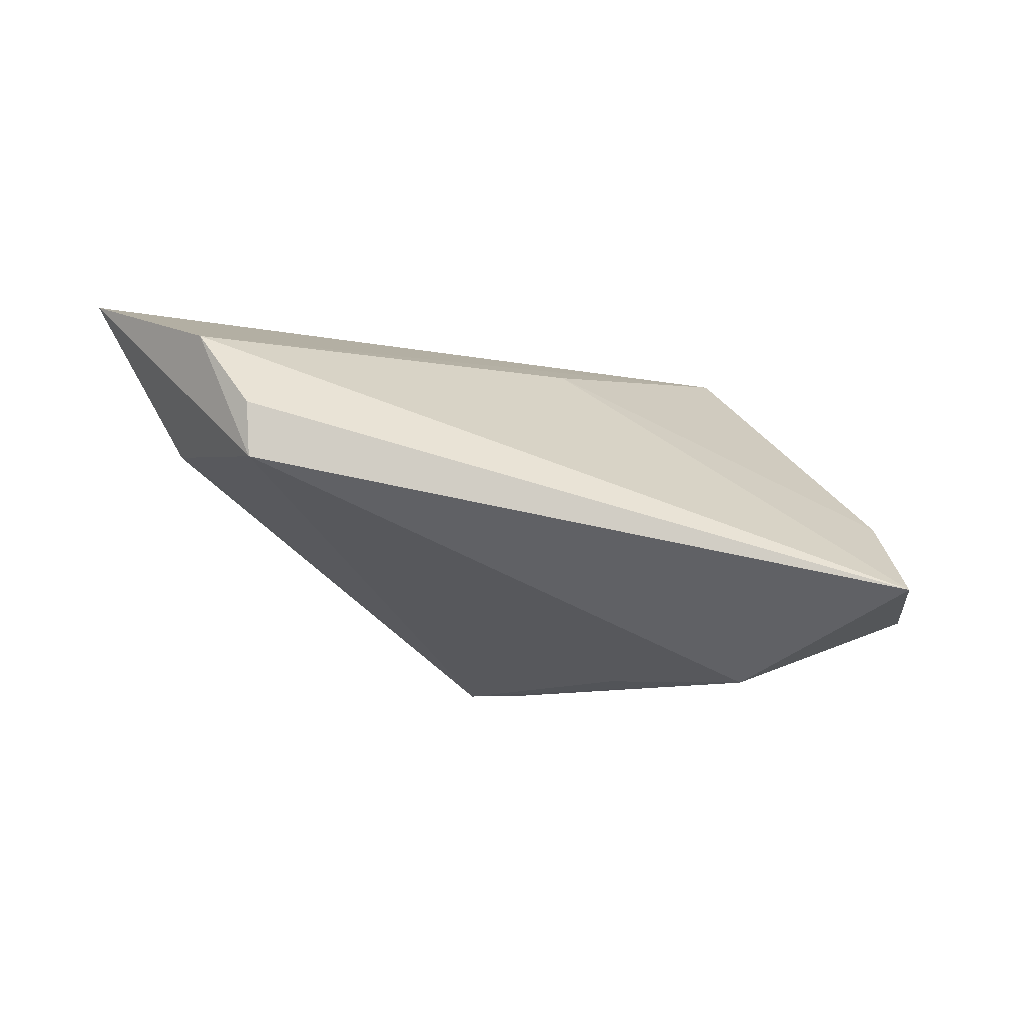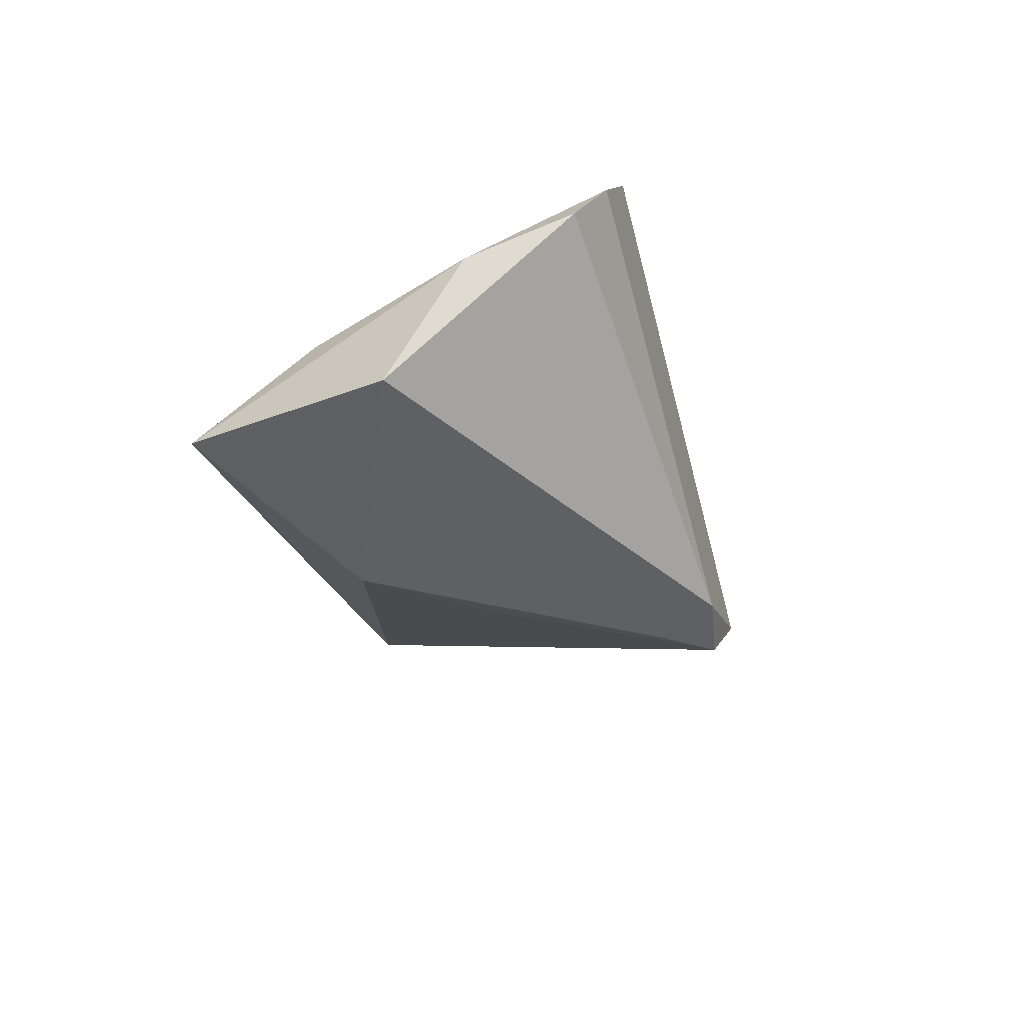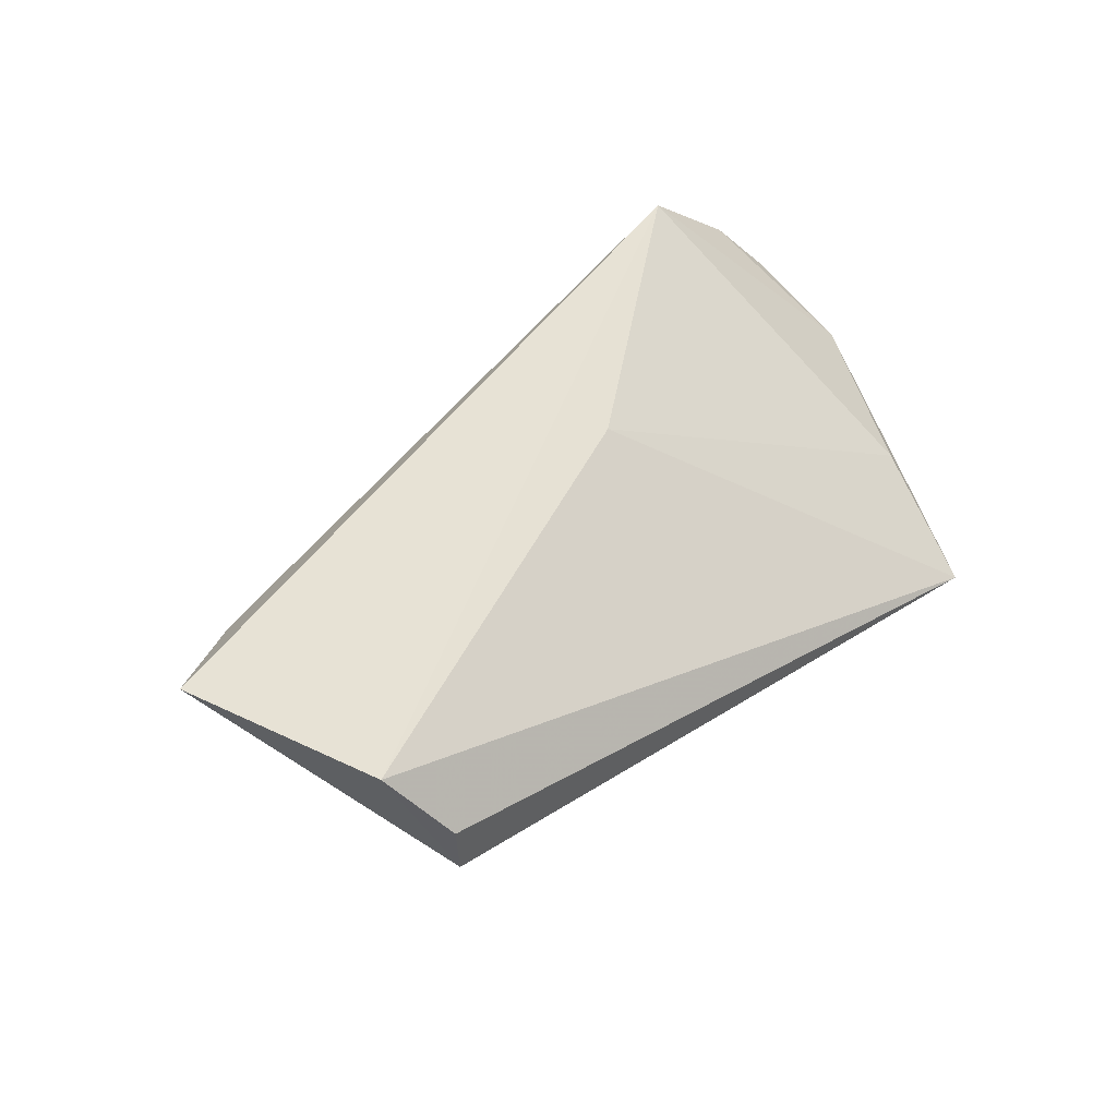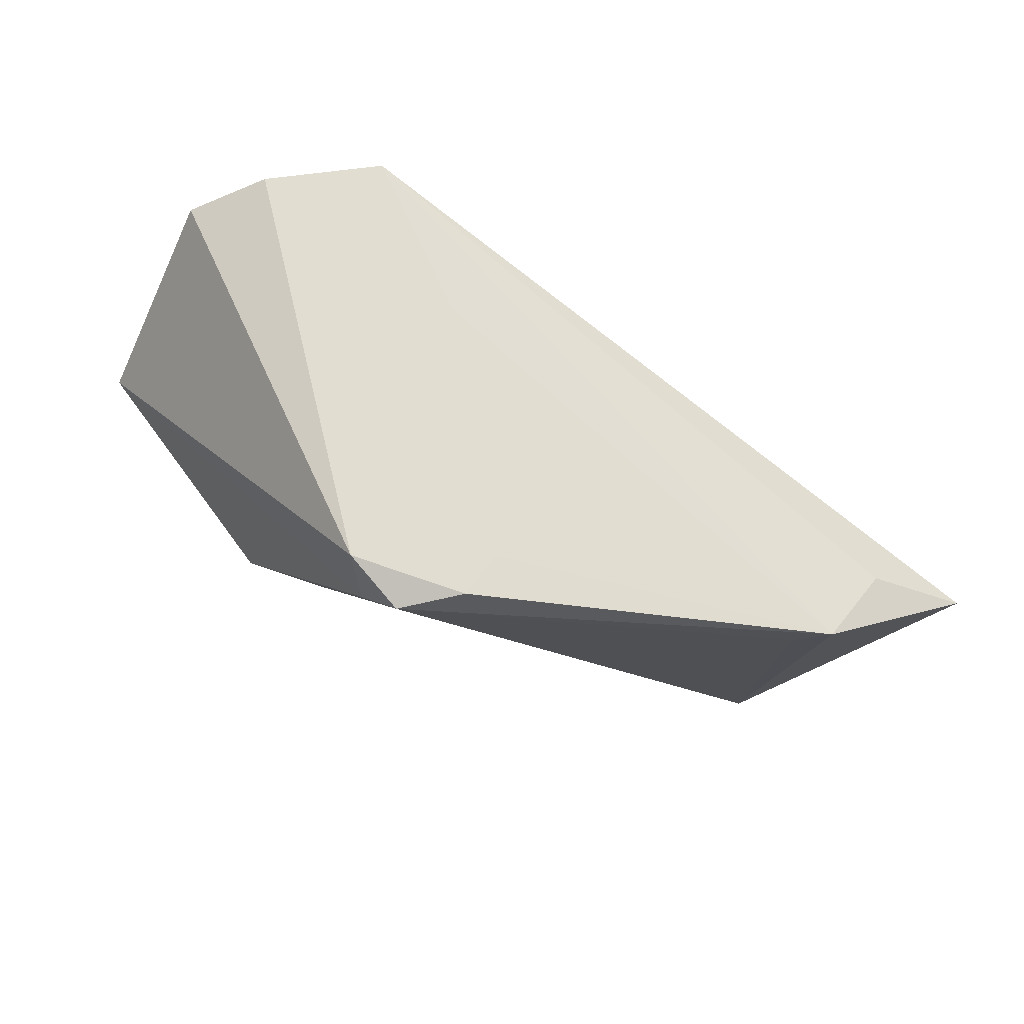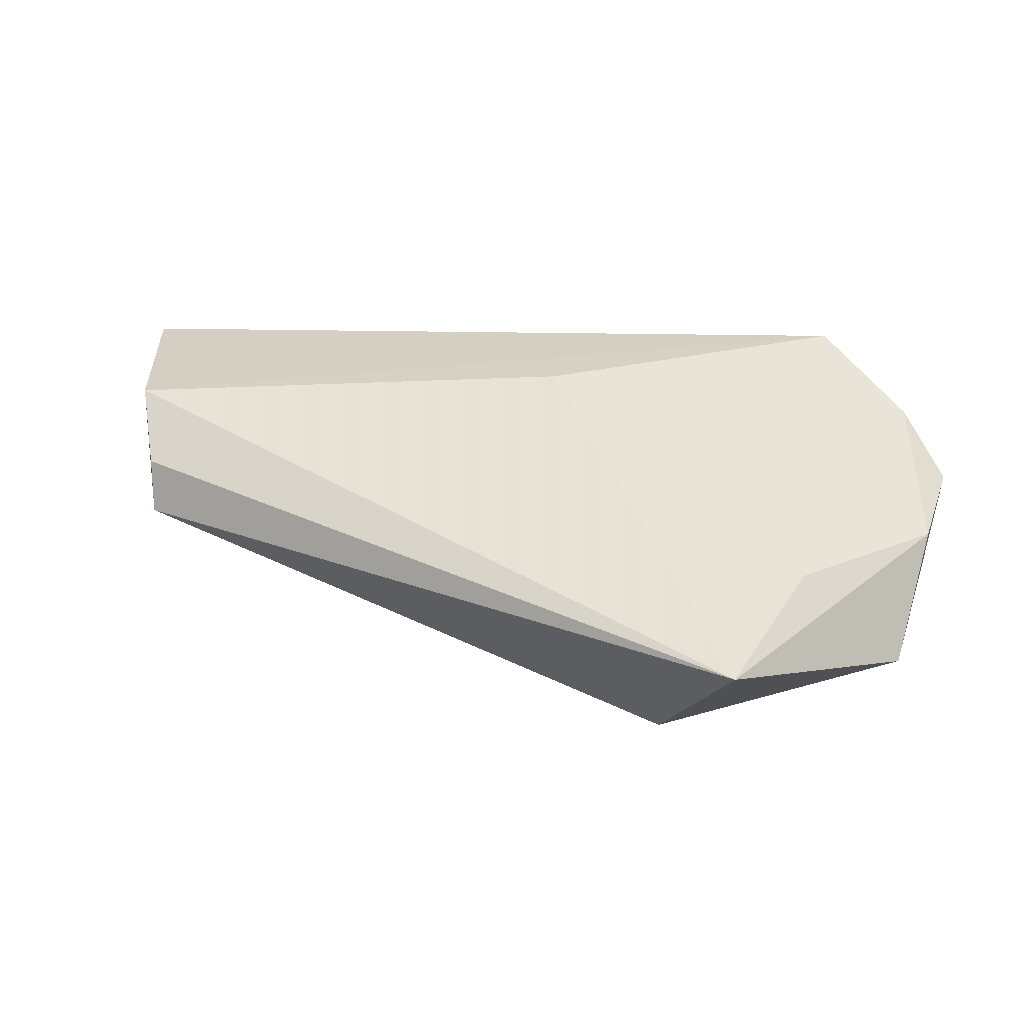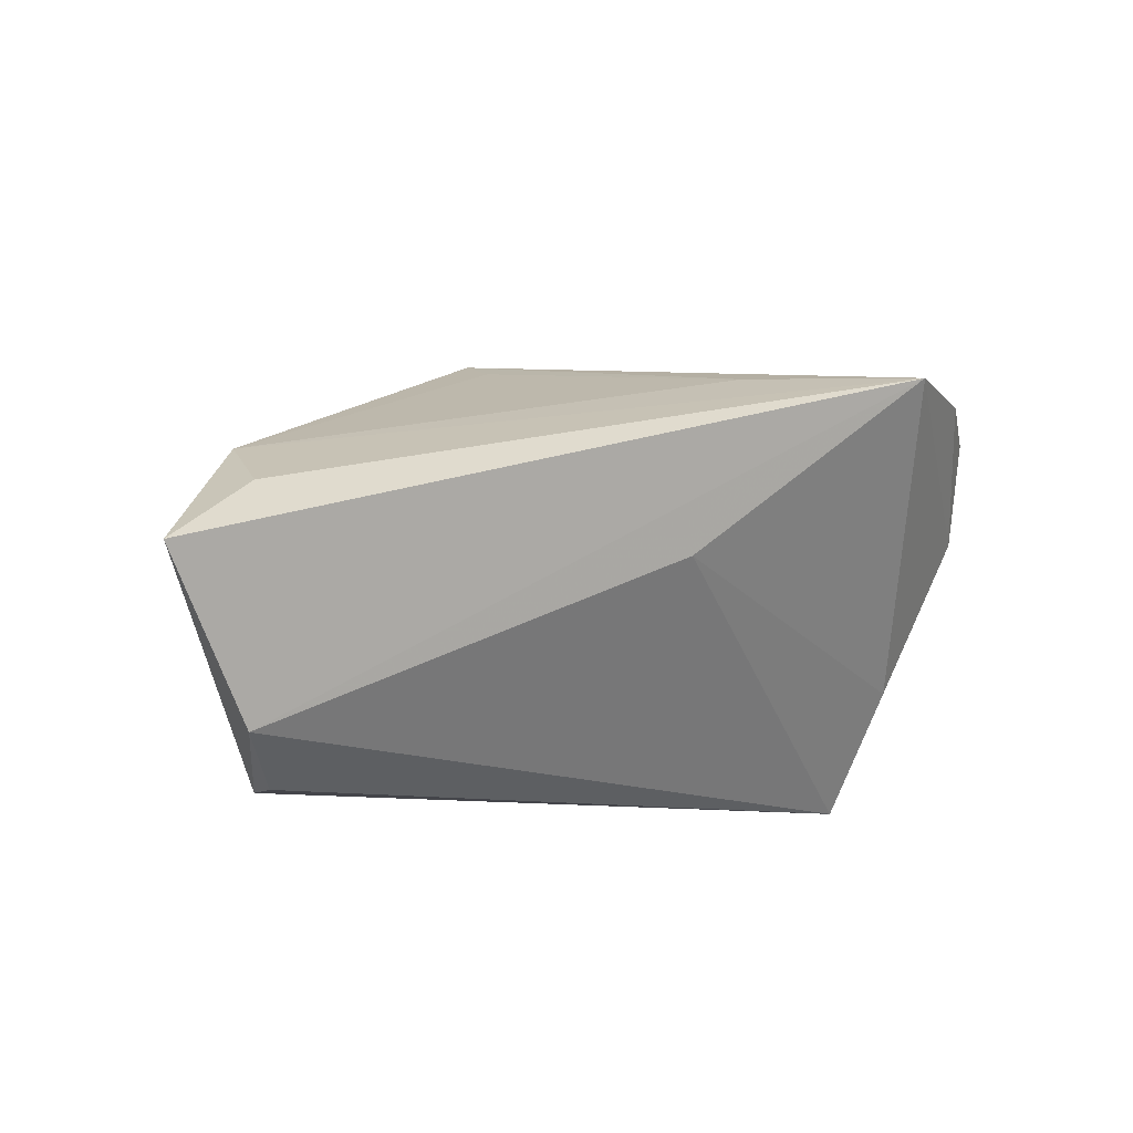
<metadata>
{"format":"obj","ext":"obj","renderer":"f3d","projection":"perspective","resolution":1024,"background":"white","views":[{"elev":-8.6,"azim":-13.9,"up":"+Z"},{"elev":-29.7,"azim":102.2,"up":"+Z"},{"elev":47.4,"azim":-41.0,"up":"+Z"},{"elev":74.1,"azim":-146.1,"up":"+Y"},{"elev":8.1,"azim":29.4,"up":"+Z"},{"elev":-9.3,"azim":-25.8,"up":"+Y"}]}
</metadata>
<code>
v -0.04531 -0.02939 0.001149
v 0.05087 -0.002857 -0.01445
v -0.01131 0.02592 -0.01182
v 0.008981 0.001346 -0.02311
v -0.05161 0.002831 0.01869
v 0.01204 0.02219 0.01285
v 0.05139 0.006301 0.0003906
v 0.02282 -0.01293 -0.02392
v -0.05064 0.008505 0.007358
v -0.01137 0.02829 -0.01825
v 0.03117 0.02182 0.02442
v -0.04679 0.006543 0.004398
v 0.04291 0.02147 0.01443
v 0.002974 0.02731 -0.02186
v 0.0003015 0.02031 -0.02428
v -0.005208 0.02648 -0.02411
v 0.04946 0.01867 0.006244
v 0.04237 -0.01389 -0.002705
v 0.04006 -0.02939 -0.0127
v -0.03997 0.00348 0.02183
v -0.05101 -0.02396 0.01688
v -0.06282 -0.005374 0.02442
v 0.001347 -0.001609 0.01924
v -0.04568 -0.02939 0.007848
f 9 1 22
f 22 5 9
f 9 5 11
f 19 8 2
f 1 8 19
f 22 11 20
f 20 5 22
f 11 5 20
f 16 9 10
f 6 11 10
f 6 9 11
f 2 17 7
f 7 19 2
f 17 13 7
f 7 13 11
f 1 19 24
f 4 8 1
f 1 16 4
f 4 16 8
f 1 9 12
f 12 16 1
f 9 16 12
f 2 8 15
f 8 16 15
f 14 13 17
f 14 17 2
f 14 16 10
f 2 15 14
f 14 15 16
f 10 11 14
f 11 13 14
f 10 9 3
f 3 6 10
f 9 6 3
f 18 7 11
f 19 7 18
f 21 11 22
f 22 1 21
f 1 24 21
f 21 24 19
f 23 18 11
f 11 21 23
f 19 18 23
f 23 21 19

</code>
